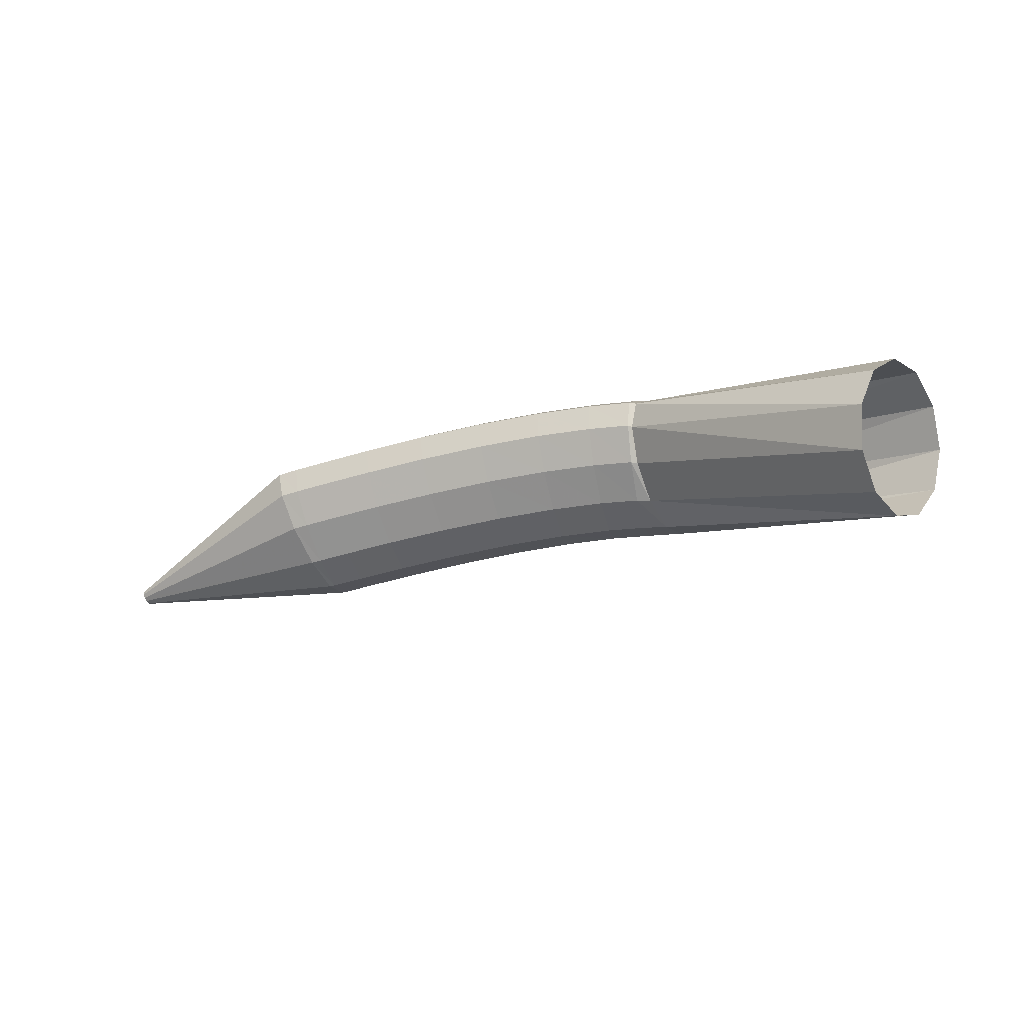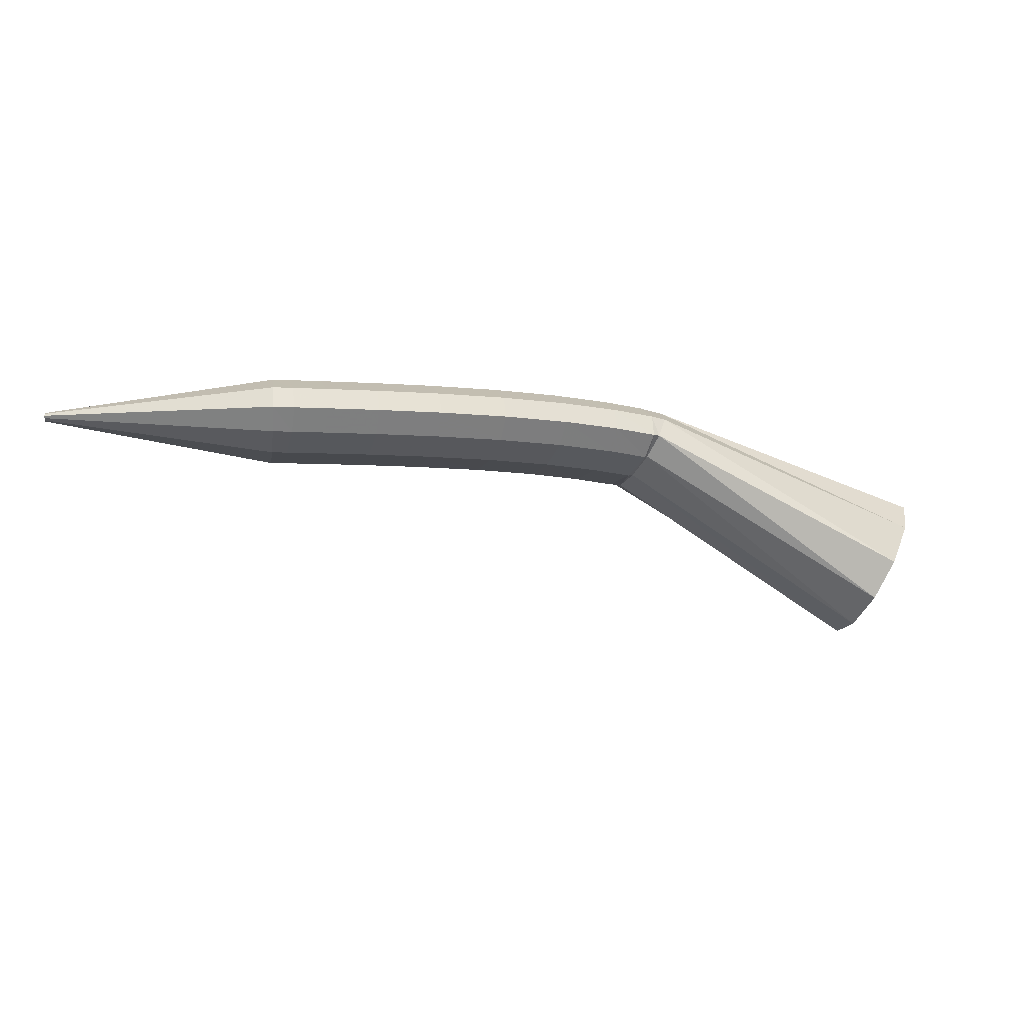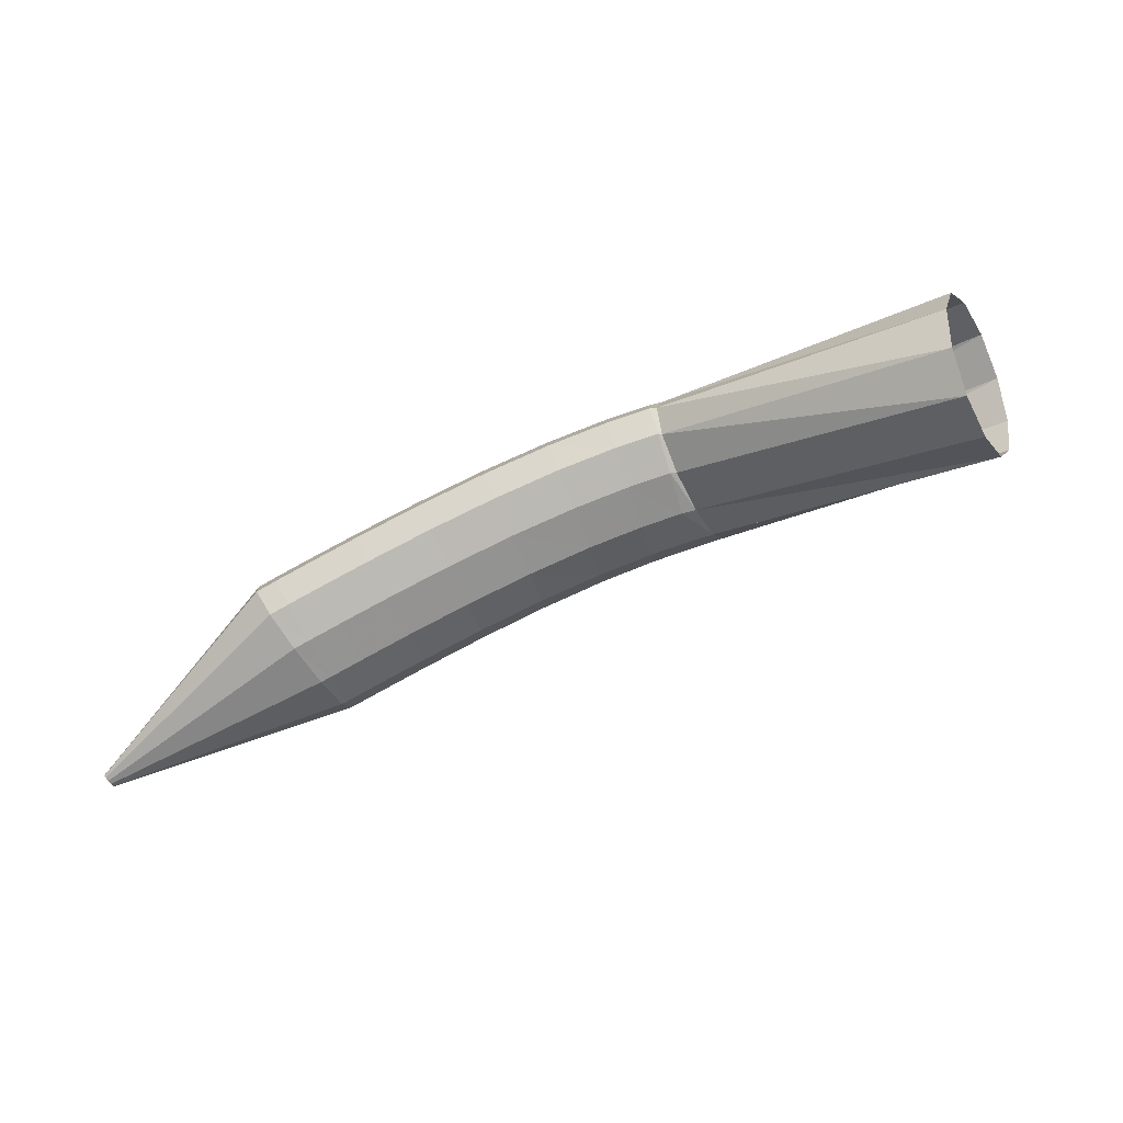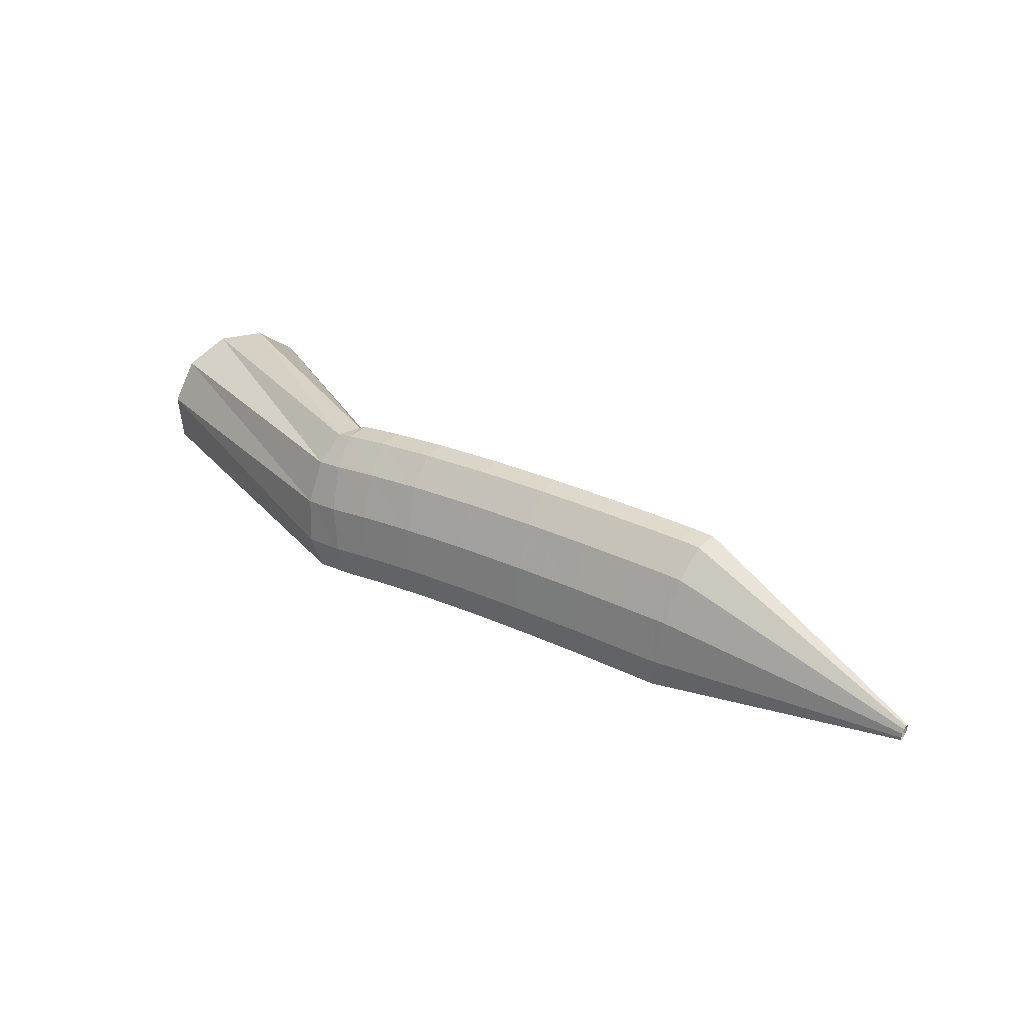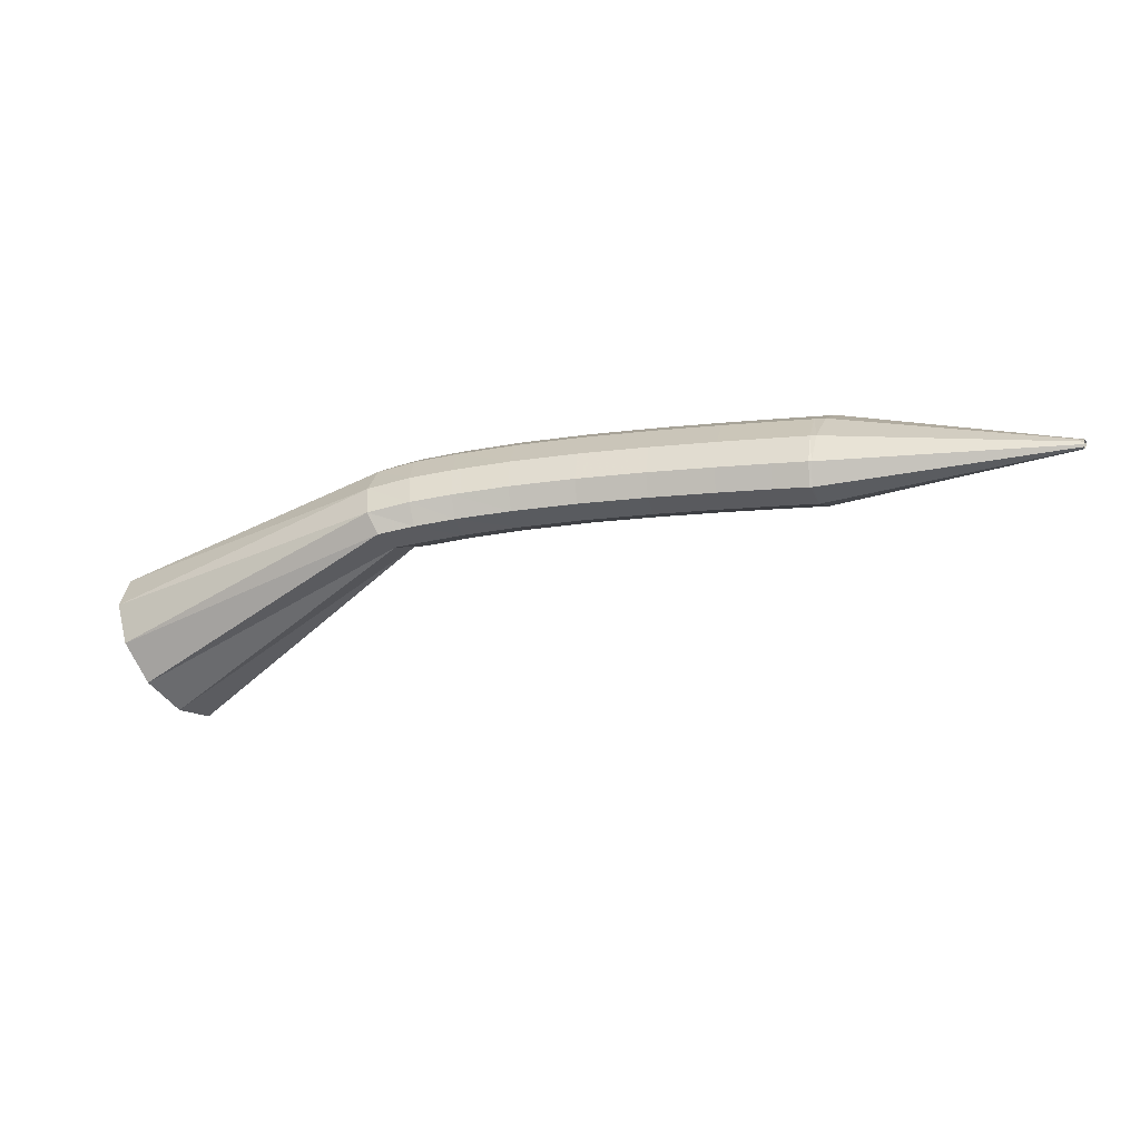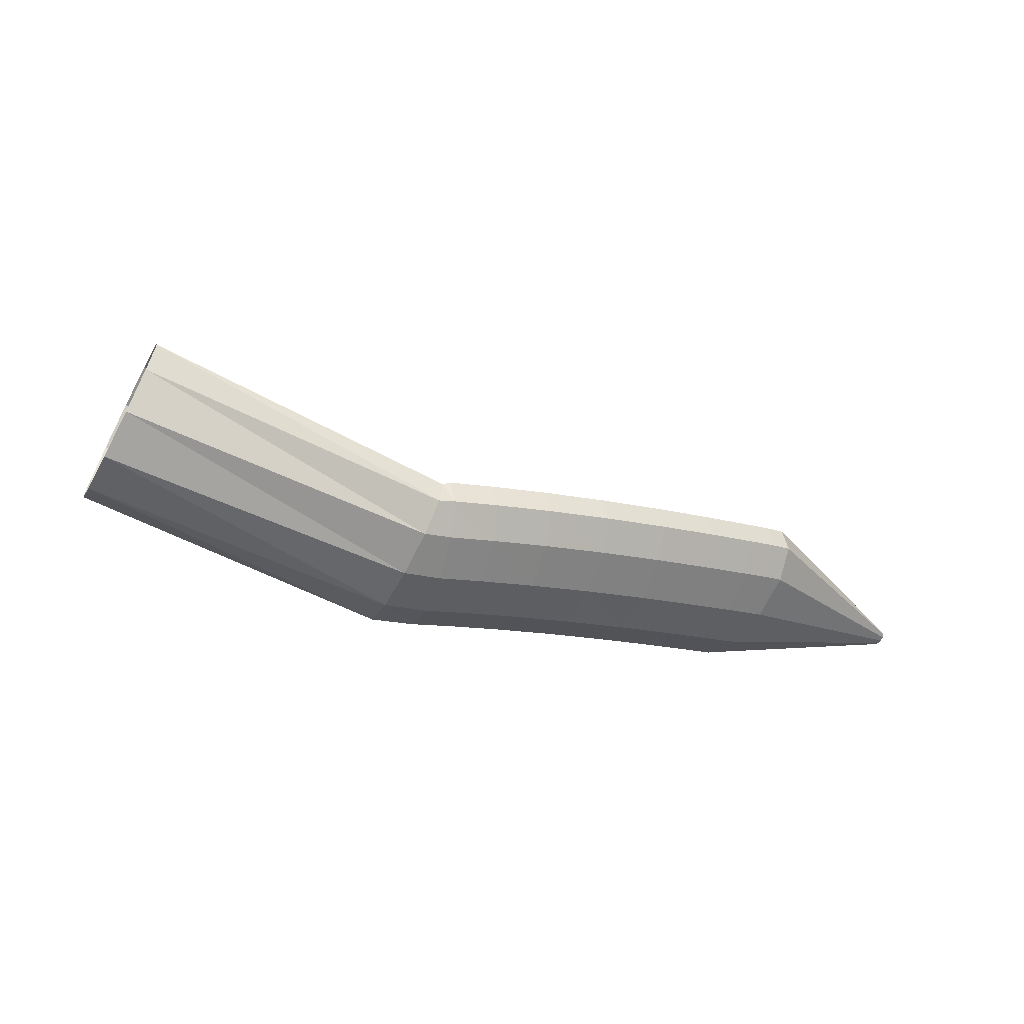
<metadata>
{"format":"obj","ext":"obj","renderer":"f3d","projection":"perspective","resolution":1024,"background":"white","views":[{"elev":-51.4,"azim":-0.3,"up":"+Y"},{"elev":5.8,"azim":-35.6,"up":"+Y"},{"elev":39.8,"azim":-23.0,"up":"+Z"},{"elev":-5.1,"azim":-153.2,"up":"+Z"},{"elev":-2.2,"azim":173.1,"up":"+Y"},{"elev":21.9,"azim":146.1,"up":"+Z"}]}
</metadata>
<code>
g tube1
v 150.3 152.5 178.6
v 150.8 151 176.3
v 150.3 148.6 174.9
v 148.9 146.2 174.8
v 147 144.4 176
v 145.4 144 178.3
v 144.4 144.9 180.7
v 144.4 147 182.7
v 145.4 149.5 183.4
v 147.1 151.6 182.8
v 149 152.8 181
v 150.3 152.5 178.6
v 134.9 158.9 170
v 135.6 157.7 167.7
v 135.7 156.2 166.2
v 135.1 154.9 166
v 134 154.2 167.1
v 132.8 154.4 169.3
v 131.8 155.3 171.8
v 131.4 156.7 173.8
v 131.7 158.2 174.7
v 132.6 159.2 174.2
v 133.8 159.5 172.5
v 134.9 158.9 170
v 132.8 159.5 169.4
v 133.2 158.3 166.9
v 133.2 156.8 165.5
v 133 155.4 165.4
v 132.5 154.5 166.8
v 131.9 154.5 169.3
v 131.4 155.3 171.9
v 131.2 156.7 174
v 131.3 158.2 174.7
v 131.7 159.4 174
v 132.2 159.9 172
v 132.8 159.5 169.4
v 130.2 159.9 168.7
v 130.7 158.8 166.3
v 130.8 157.2 164.9
v 130.6 155.8 164.8
v 130.1 154.9 166.3
v 129.5 154.9 168.7
v 128.9 155.7 171.3
v 128.6 157.2 173.3
v 128.6 158.7 174.1
v 129 159.9 173.3
v 129.6 160.4 171.4
v 130.2 159.9 168.7
v 126.8 160.4 167.8
v 127.4 159.2 165.4
v 127.6 157.6 164
v 127.4 156.2 163.9
v 126.9 155.4 165.4
v 126.2 155.3 167.8
v 125.6 156.2 170.4
v 125.1 157.6 172.3
v 125.1 159.2 173.1
v 125.5 160.4 172.4
v 126.1 160.9 170.4
v 126.8 160.4 167.8
v 122.9 160.8 166.6
v 123.6 159.6 164.2
v 123.9 158 162.8
v 123.7 156.6 162.8
v 123.2 155.7 164.2
v 122.4 155.7 166.6
v 121.7 156.6 169.2
v 121.2 158.1 171.1
v 121.1 159.6 171.8
v 121.4 160.8 171.1
v 122.1 161.3 169.1
v 122.9 160.8 166.6
v 118.8 161.1 165.2
v 119.6 159.9 162.9
v 119.9 158.3 161.5
v 119.8 156.9 161.5
v 119.3 156 162.9
v 118.5 156 165.3
v 117.7 156.9 167.8
v 117.1 158.4 169.8
v 117 159.9 170.5
v 117.3 161.1 169.7
v 118 161.6 167.8
v 118.8 161.1 165.2
v 115.1 161.3 163.9
v 115.8 160.1 161.5
v 116.2 158.5 160.2
v 116.1 157.1 160.2
v 115.6 156.2 161.6
v 114.8 156.3 164
v 113.9 157.1 166.5
v 113.3 158.6 168.4
v 113.1 160.2 169.1
v 113.4 161.4 168.4
v 114.2 161.8 166.4
v 115.1 161.3 163.9
v 112 161.5 162.7
v 112.8 160.3 160.4
v 113.2 158.7 159.1
v 113.1 157.2 159.1
v 112.6 156.4 160.5
v 111.7 156.4 162.8
v 110.8 157.3 165.4
v 110.2 158.7 167.3
v 110 160.3 168
v 110.3 161.5 167.2
v 111.1 162 165.3
v 112 161.5 162.7
v 110 161.6 162
v 110.8 160.4 159.7
v 111.2 158.8 158.3
v 111.2 157.3 158.4
v 110.6 156.5 159.8
v 109.7 156.5 162.1
v 108.8 157.4 164.6
v 108.2 158.8 166.5
v 108 160.4 167.2
v 108.3 161.6 166.5
v 109.1 162 164.5
v 110 161.6 162
v 109.4 161.6 161.8
v 110.5 160.4 159.6
v 111.1 158.8 158.3
v 111 157.3 158.3
v 110.3 156.5 159.7
v 109.1 156.5 161.9
v 107.9 157.4 164.3
v 107 158.9 166.1
v 106.8 160.5 166.7
v 107.2 161.7 166
v 108.1 162.1 164.2
v 109.4 161.6 161.8
v 96.14 159.9 155.6
v 96.25 159.8 155.4
v 96.32 159.6 155.3
v 96.31 159.5 155.3
v 96.24 159.4 155.4
v 96.12 159.4 155.6
v 96 159.5 155.9
v 95.91 159.6 156.1
v 95.88 159.8 156.1
v 95.92 159.9 156
v 96.02 159.9 155.9
v 96.14 159.9 155.6
f 1 2 14
f 14 13 1
f 2 3 15
f 15 14 2
f 3 4 16
f 16 15 3
f 4 5 17
f 17 16 4
f 5 6 18
f 18 17 5
f 6 7 19
f 19 18 6
f 7 8 20
f 20 19 7
f 8 9 21
f 21 20 8
f 9 10 22
f 22 21 9
f 10 11 23
f 23 22 10
f 11 12 24
f 24 23 11
f 13 14 26
f 26 25 13
f 14 15 27
f 27 26 14
f 15 16 28
f 28 27 15
f 16 17 29
f 29 28 16
f 17 18 30
f 30 29 17
f 18 19 31
f 31 30 18
f 19 20 32
f 32 31 19
f 20 21 33
f 33 32 20
f 21 22 34
f 34 33 21
f 22 23 35
f 35 34 22
f 23 24 36
f 36 35 23
f 25 26 38
f 38 37 25
f 26 27 39
f 39 38 26
f 27 28 40
f 40 39 27
f 28 29 41
f 41 40 28
f 29 30 42
f 42 41 29
f 30 31 43
f 43 42 30
f 31 32 44
f 44 43 31
f 32 33 45
f 45 44 32
f 33 34 46
f 46 45 33
f 34 35 47
f 47 46 34
f 35 36 48
f 48 47 35
f 37 38 50
f 50 49 37
f 38 39 51
f 51 50 38
f 39 40 52
f 52 51 39
f 40 41 53
f 53 52 40
f 41 42 54
f 54 53 41
f 42 43 55
f 55 54 42
f 43 44 56
f 56 55 43
f 44 45 57
f 57 56 44
f 45 46 58
f 58 57 45
f 46 47 59
f 59 58 46
f 47 48 60
f 60 59 47
f 49 50 62
f 62 61 49
f 50 51 63
f 63 62 50
f 51 52 64
f 64 63 51
f 52 53 65
f 65 64 52
f 53 54 66
f 66 65 53
f 54 55 67
f 67 66 54
f 55 56 68
f 68 67 55
f 56 57 69
f 69 68 56
f 57 58 70
f 70 69 57
f 58 59 71
f 71 70 58
f 59 60 72
f 72 71 59
f 61 62 74
f 74 73 61
f 62 63 75
f 75 74 62
f 63 64 76
f 76 75 63
f 64 65 77
f 77 76 64
f 65 66 78
f 78 77 65
f 66 67 79
f 79 78 66
f 67 68 80
f 80 79 67
f 68 69 81
f 81 80 68
f 69 70 82
f 82 81 69
f 70 71 83
f 83 82 70
f 71 72 84
f 84 83 71
f 73 74 86
f 86 85 73
f 74 75 87
f 87 86 74
f 75 76 88
f 88 87 75
f 76 77 89
f 89 88 76
f 77 78 90
f 90 89 77
f 78 79 91
f 91 90 78
f 79 80 92
f 92 91 79
f 80 81 93
f 93 92 80
f 81 82 94
f 94 93 81
f 82 83 95
f 95 94 82
f 83 84 96
f 96 95 83
f 85 86 98
f 98 97 85
f 86 87 99
f 99 98 86
f 87 88 100
f 100 99 87
f 88 89 101
f 101 100 88
f 89 90 102
f 102 101 89
f 90 91 103
f 103 102 90
f 91 92 104
f 104 103 91
f 92 93 105
f 105 104 92
f 93 94 106
f 106 105 93
f 94 95 107
f 107 106 94
f 95 96 108
f 108 107 95
f 97 98 110
f 110 109 97
f 98 99 111
f 111 110 98
f 99 100 112
f 112 111 99
f 100 101 113
f 113 112 100
f 101 102 114
f 114 113 101
f 102 103 115
f 115 114 102
f 103 104 116
f 116 115 103
f 104 105 117
f 117 116 104
f 105 106 118
f 118 117 105
f 106 107 119
f 119 118 106
f 107 108 120
f 120 119 107
f 109 110 122
f 122 121 109
f 110 111 123
f 123 122 110
f 111 112 124
f 124 123 111
f 112 113 125
f 125 124 112
f 113 114 126
f 126 125 113
f 114 115 127
f 127 126 114
f 115 116 128
f 128 127 115
f 116 117 129
f 129 128 116
f 117 118 130
f 130 129 117
f 118 119 131
f 131 130 118
f 119 120 132
f 132 131 119
f 121 122 134
f 134 133 121
f 122 123 135
f 135 134 122
f 123 124 136
f 136 135 123
f 124 125 137
f 137 136 124
f 125 126 138
f 138 137 125
f 126 127 139
f 139 138 126
f 127 128 140
f 140 139 127
f 128 129 141
f 141 140 128
f 129 130 142
f 142 141 129
f 130 131 143
f 143 142 130
f 131 132 144
f 144 143 131

</code>
